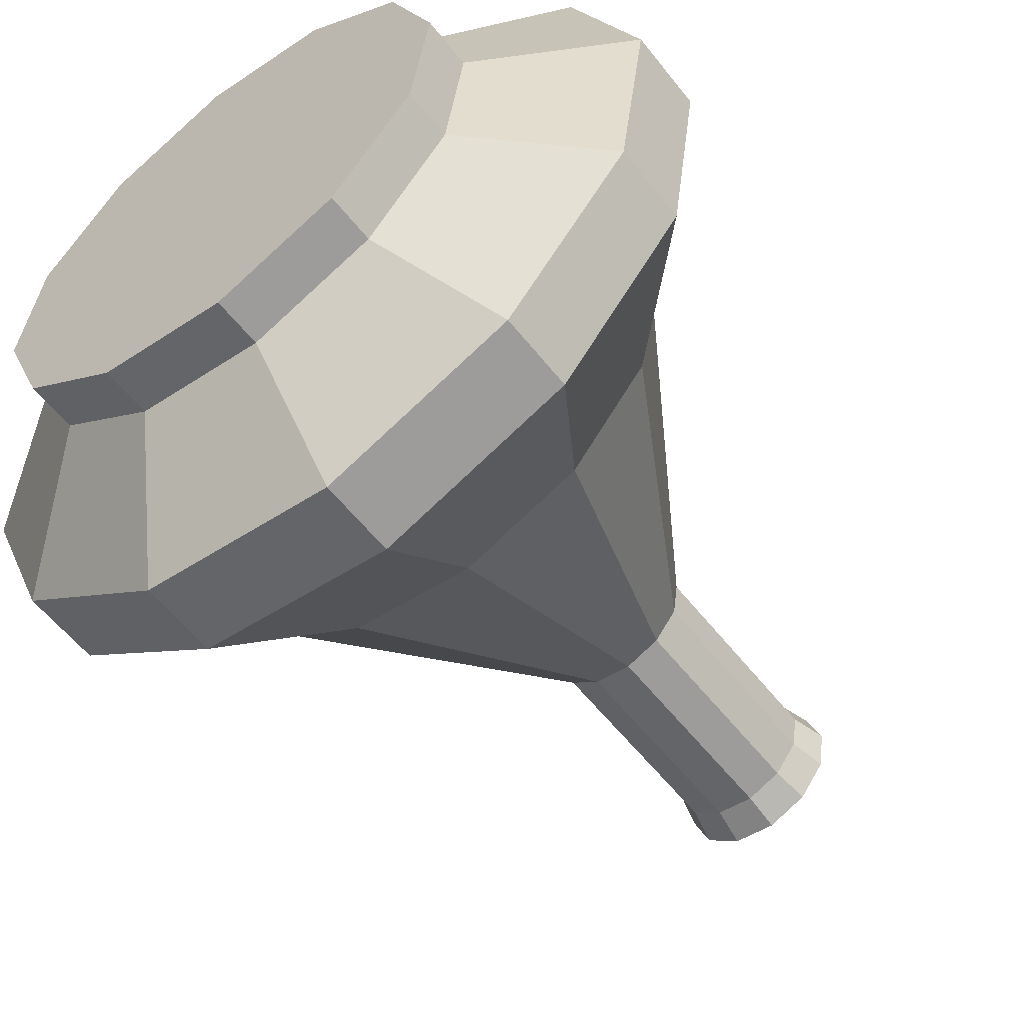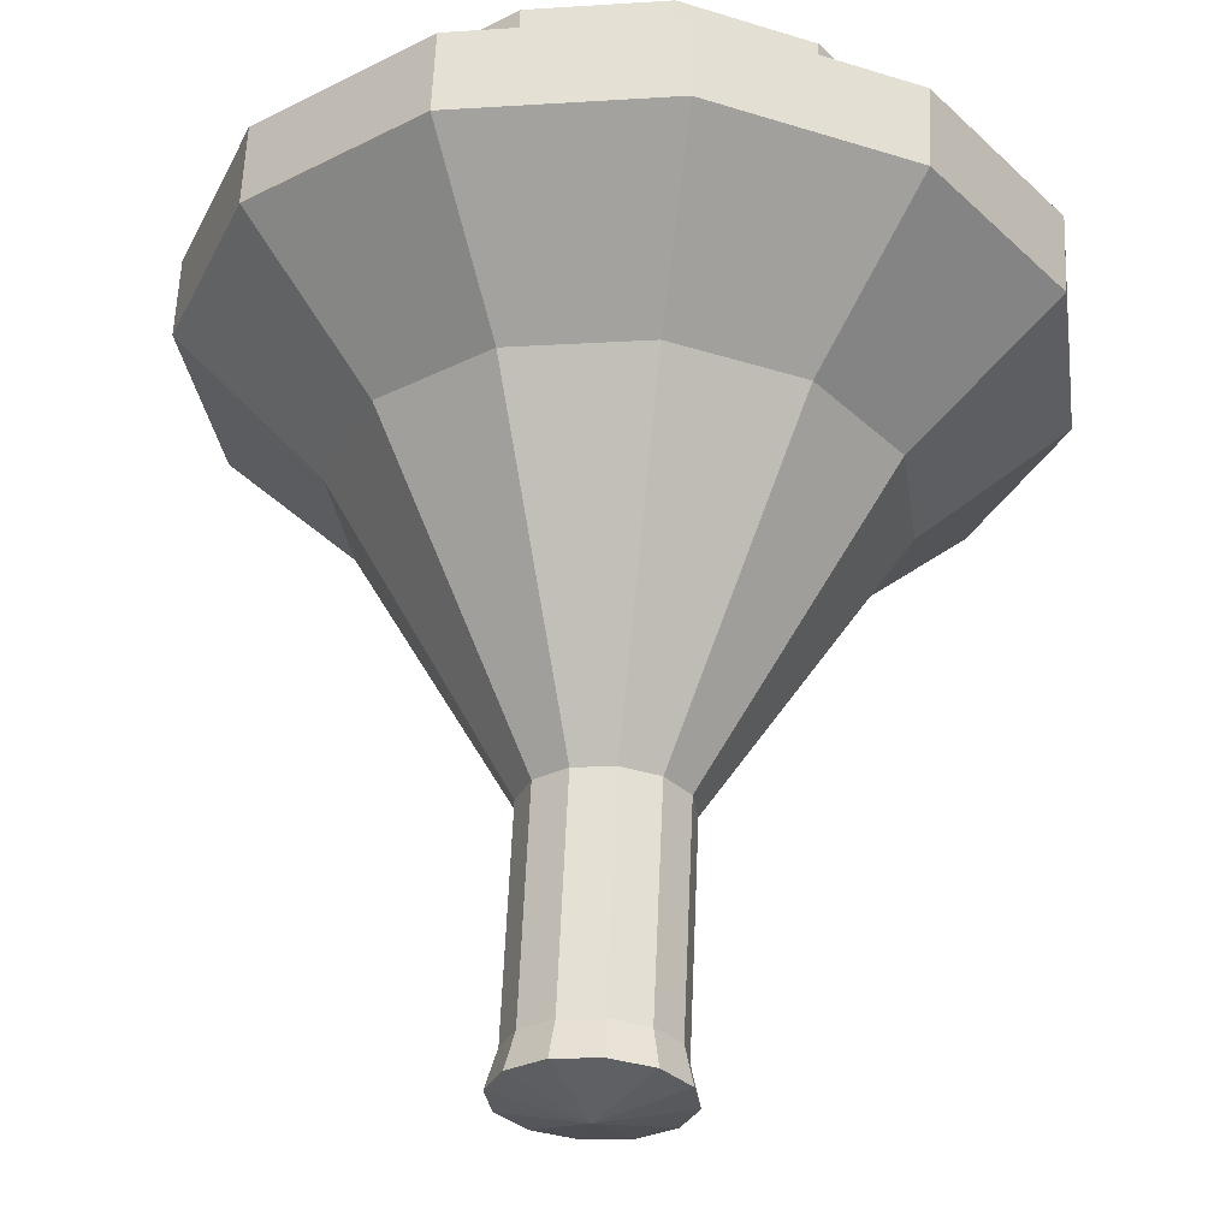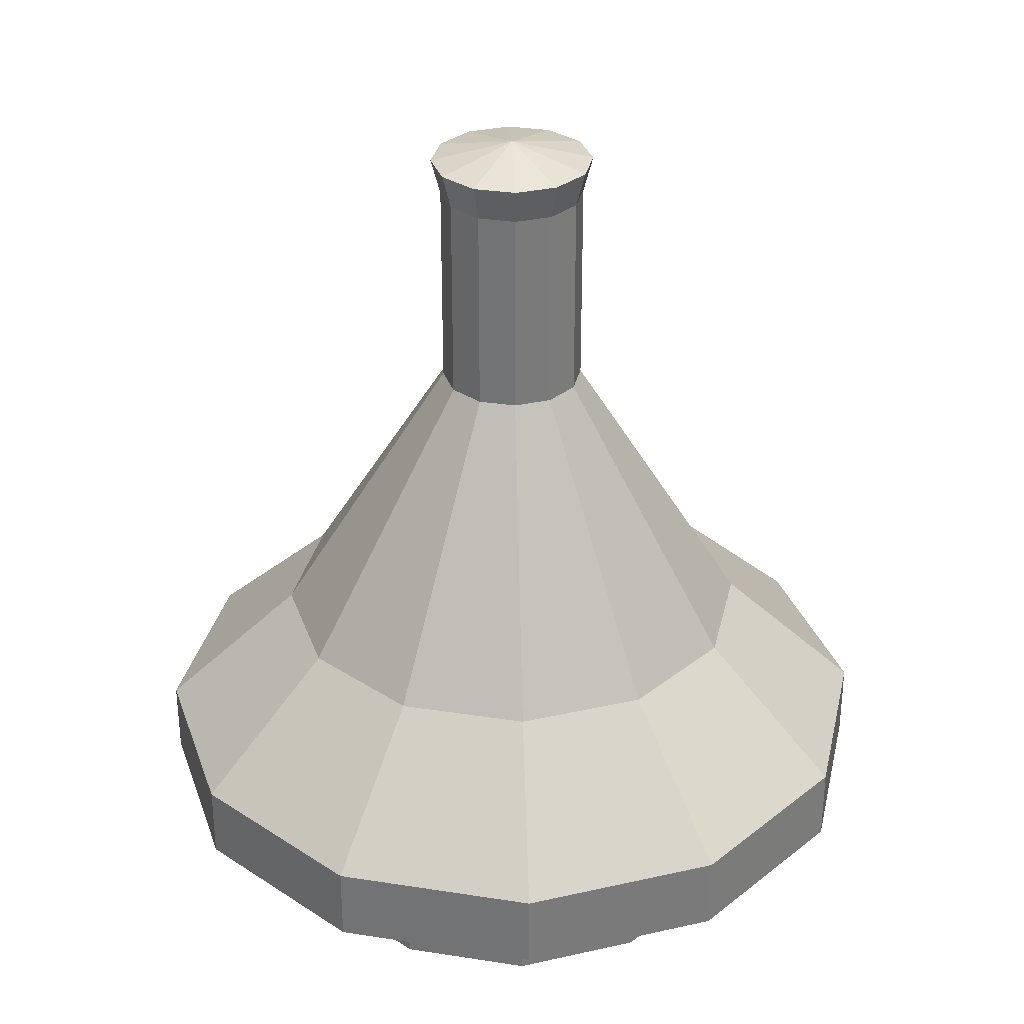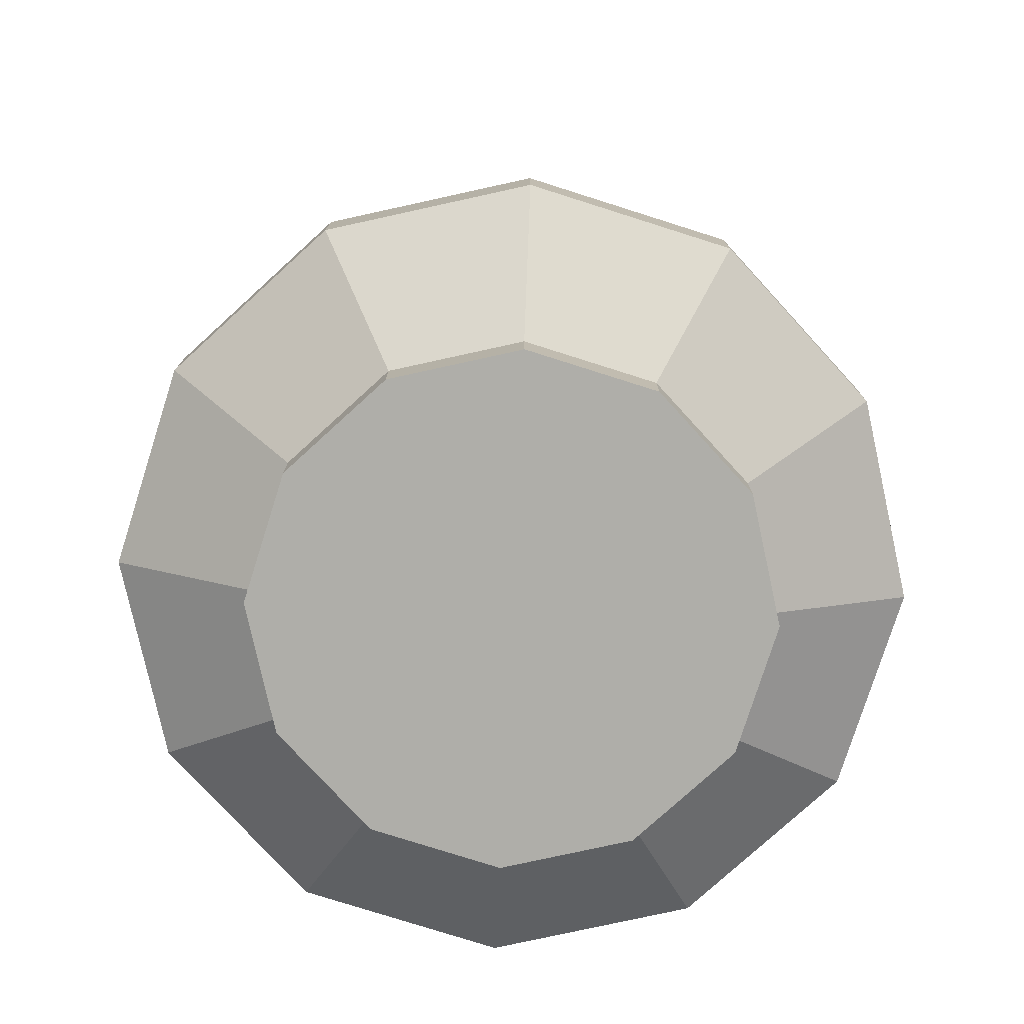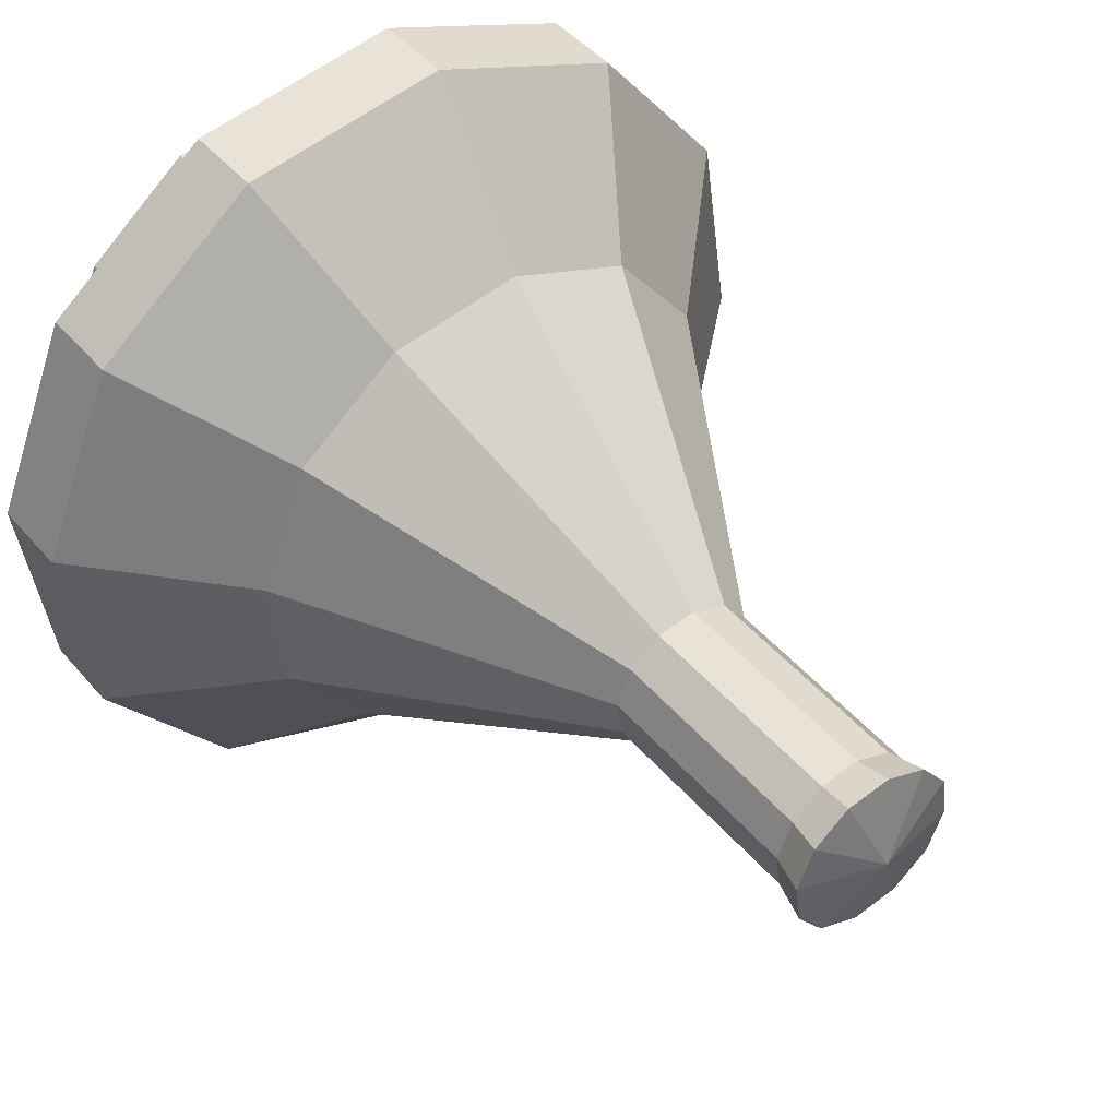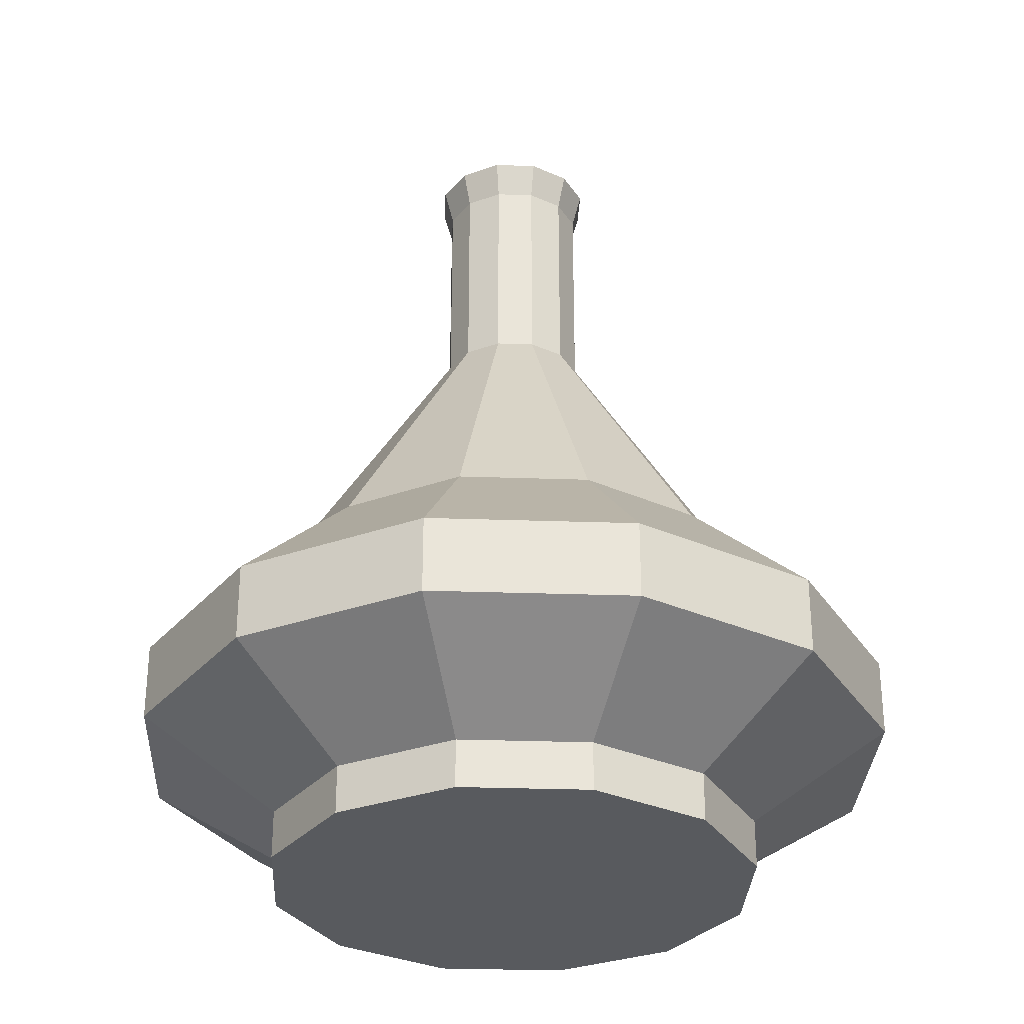
<metadata>
{"format":"obj","ext":"obj","renderer":"f3d","projection":"perspective","resolution":1024,"background":"white","views":[{"elev":-57.1,"azim":37.6,"up":"+Z"},{"elev":59.6,"azim":-177.6,"up":"+Z"},{"elev":32.0,"azim":-129.6,"up":"+Y"},{"elev":-77.5,"azim":170.4,"up":"+Y"},{"elev":45.5,"azim":142.5,"up":"+Z"},{"elev":-30.7,"azim":-84.8,"up":"+Y"}]}
</metadata>
<code>
o ITPO_HEALTH_03
v -0.003918 0.1924 0.03191
v 0.09036 -0.09109 -0.1199
v -0.149 -0.09109 -0.0183
v 0.1199 -0.09109 0.09036
v 0.01935 0.1924 -0.02568
v -0.0183 -0.09109 0.149
v -0.02568 0.1924 -0.01935
v -0.05867 -0.09109 -0.1382
v -0.0583 -0.1432 0.07737
v -0.02824 0.0969 -0.003467
v 0.0583 -0.1432 -0.07737
v -0.03785 -0.1432 -0.08917
v 0.03191 0.1924 0.003918
v 0.02272 0.0969 0.01712
v 0.01712 0.0969 -0.02272
v 0.149 -0.09109 0.0183
v 0.09615 -0.1432 0.01181
v 0.03785 -0.1432 0.08917
v -0.003467 0.0969 0.02824
v -0.09036 -0.09109 0.1199
v -0.02959 0.1924 0.01256
v -0.01112 0.0969 -0.02619
v -0.08917 -0.1432 0.03785
v -0.07737 -0.1432 -0.0583
v -0.08917 -0.1243 0.03785
v 0.03785 -0.1243 0.08917
v -0.01181 -0.1243 0.09615
v 0.0583 -0.1243 -0.07737
v -0.03785 -0.1243 -0.08917
v 0.09615 -0.1243 0.01181
v -0.1199 -0.09109 -0.09036
v -0.1382 -0.09109 0.05867
v 0.1382 -0.09109 -0.05867
v 0.0183 -0.09109 -0.149
v 0.05867 -0.09109 0.1382
v -0.09615 -0.1243 -0.01181
v -0.09615 -0.1432 -0.01181
v -0.07737 -0.1243 -0.0583
v 0.07737 -0.1243 0.0583
v 0.07737 -0.1432 0.0583
v -0.01181 -0.1432 0.09615
v 0.01181 -0.1243 -0.09615
v 0.08917 -0.1243 -0.03785
v -0.0583 -0.1243 0.07737
v 0.08917 -0.1432 -0.03785
v 0.01181 -0.1432 -0.09615
v 0.05867 -0.06129 0.1382
v -0.09036 -0.06129 0.1199
v 0.0183 -0.06129 -0.149
v 0.1382 -0.06129 -0.05867
v -0.1199 -0.06129 -0.09036
v 0.09036 -0.06129 -0.1199
v 0.149 -0.06129 0.0183
v -0.0183 -0.06129 0.149
v -0.1382 -0.06129 0.05867
v -0.05867 -0.06129 -0.1382
v -0.149 -0.06129 -0.0183
v 0.1199 -0.06129 0.09036
v 0.05804 -0.01163 -0.07703
v -0.03769 -0.01163 -0.08878
v -0.01175 -0.01163 0.09573
v 0.003918 0.1924 -0.03191
v 0.02568 0.1924 0.01935
v -0.08878 -0.01163 0.03769
v -0.02619 0.0969 0.01112
v 0.09573 -0.01163 0.01175
v 0.02824 0.0969 0.003467
v -0 0.1998 0
v 0.03769 -0.01163 0.08878
v -0.07703 -0.01163 -0.05804
v -0.05804 -0.01163 0.07703
v -0.09573 -0.01163 -0.01175
v 0.07703 -0.01163 0.05804
v 0.01175 -0.01163 -0.09573
v 0.08878 -0.01163 -0.03769
v -0.01256 0.1924 -0.02959
v -0.03191 0.1924 -0.003918
v -0.01935 0.1924 0.02568
v 0.01256 0.1924 0.02959
v 0.02959 0.1924 -0.01256
v 0.003467 0.0969 -0.02824
v 0.01112 0.0969 0.02619
v -0.01712 0.0969 0.02272
v -0.02272 0.0969 -0.01712
v 0.02619 0.0969 -0.01112
v -0.02619 0.1785 0.01112
v -0.02272 0.1785 -0.01712
v 0.02272 0.1785 0.01712
v -0.003467 0.1785 0.02824
v 0.01712 0.1785 -0.02272
v 0.02619 0.1785 -0.01112
v -0.01112 0.1785 -0.02619
v -0.02824 0.1785 -0.003467
v -0.01712 0.1785 0.02272
v 0.02824 0.1785 0.003467
v 0.01112 0.1785 0.02619
v 0.003467 0.1785 -0.02824
f 64 71 83
f 60 70 84
f 75 59 15
f 36 25 32
f 59 81 15
f 61 82 19
f 61 69 82
f 24 41 23
f 87 92 22
f 68 1 79
f 29 31 8
f 59 74 81
f 27 35 6
f 25 20 32
f 86 93 10
f 64 83 65
f 28 34 2
f 43 2 33
f 28 42 34
f 45 40 24
f 68 13 80
f 66 85 67
f 19 82 96
f 91 95 67
f 15 81 97
f 67 85 91
f 39 30 16
f 73 66 67
f 40 45 17
f 43 28 2
f 39 16 4
f 27 26 35
f 96 89 19
f 65 83 94
f 44 6 20
f 71 61 19
f 89 94 83
f 68 78 1
f 60 84 22
f 22 84 87
f 23 41 9
f 44 27 6
f 45 24 46
f 38 36 3
f 37 23 25
f 23 9 44
f 41 26 27
f 40 30 39
f 9 27 44
f 9 41 27
f 45 28 43
f 11 42 28
f 11 46 42
f 12 24 38
f 40 17 30
f 17 45 43
f 38 3 31
f 70 72 10
f 36 32 3
f 72 64 65
f 30 33 16
f 66 75 85
f 42 8 34
f 74 60 22
f 26 4 35
f 69 73 14
f 24 36 38
f 37 25 36
f 24 23 37
f 24 37 36
f 12 38 29
f 29 38 31
f 18 39 26
f 26 39 4
f 40 41 24
f 18 40 39
f 18 41 40
f 41 18 26
f 46 29 42
f 42 29 8
f 17 43 30
f 30 43 33
f 23 44 25
f 25 44 20
f 45 46 11
f 45 11 28
f 46 24 12
f 46 12 29
f 6 35 47
f 35 58 47
f 32 20 48
f 20 54 48
f 2 34 49
f 34 56 49
f 16 33 50
f 33 52 50
f 8 31 51
f 31 57 51
f 33 2 52
f 2 49 52
f 4 16 53
f 16 50 53
f 20 6 54
f 6 47 54
f 3 32 55
f 32 48 55
f 8 51 56
f 34 8 56
f 31 3 57
f 3 55 57
f 35 4 58
f 4 53 58
f 50 52 59
f 52 74 59
f 56 70 60
f 49 56 60
f 48 54 61
f 54 69 61
f 68 5 62
f 97 90 15
f 68 63 13
f 95 88 14
f 57 55 64
f 55 71 64
f 72 65 10
f 10 65 86
f 58 53 66
f 53 75 66
f 73 67 14
f 14 67 95
f 68 76 7
f 68 77 21
f 54 47 69
f 47 73 69
f 56 51 70
f 51 72 70
f 55 48 71
f 48 61 71
f 51 57 72
f 57 64 72
f 47 58 73
f 58 66 73
f 52 49 74
f 49 60 74
f 53 50 75
f 50 59 75
f 68 62 76
f 92 97 81
f 68 7 77
f 93 87 84
f 68 21 78
f 94 86 65
f 68 79 63
f 88 96 82
f 68 80 5
f 90 91 85
f 74 22 81
f 81 22 92
f 69 14 82
f 82 14 88
f 71 19 83
f 83 19 89
f 70 10 84
f 84 10 93
f 75 15 85
f 85 15 90
f 93 86 21
f 78 21 86
f 92 87 7
f 77 7 87
f 96 88 63
f 13 63 88
f 94 89 1
f 79 1 89
f 91 90 5
f 62 5 90
f 95 91 80
f 5 80 91
f 7 76 92
f 97 92 76
f 87 93 77
f 21 77 93
f 86 94 78
f 1 78 94
f 88 95 13
f 80 13 95
f 89 96 79
f 63 79 96
f 90 97 62
f 76 62 97

</code>
